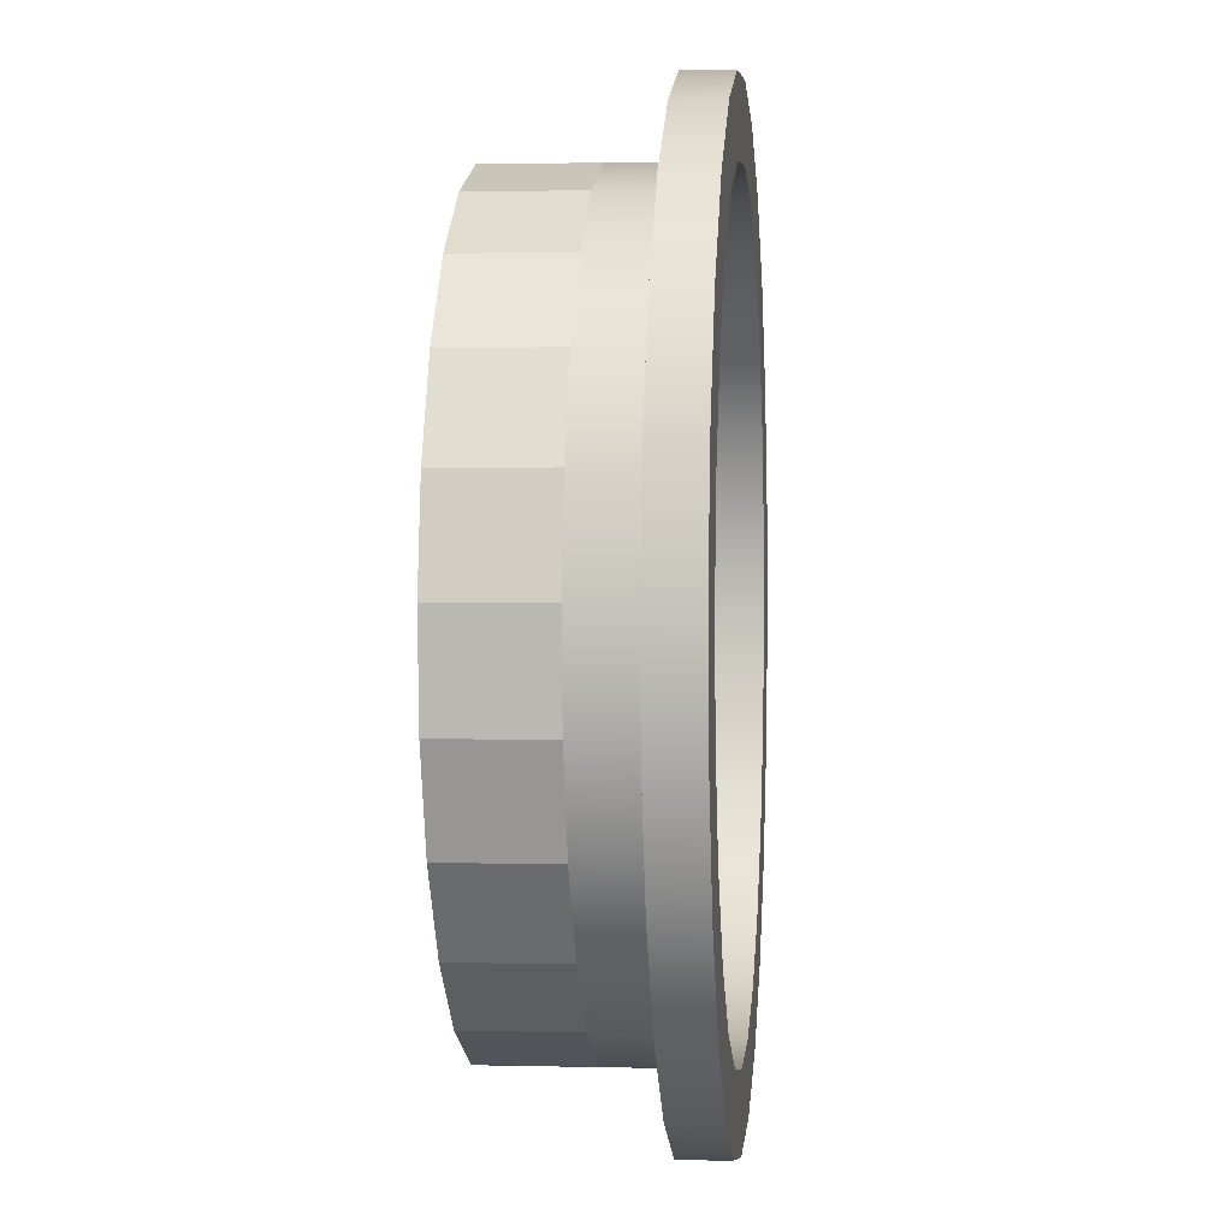
<metadata>
{"format":"obj","ext":"obj","renderer":"f3d","projection":"perspective","resolution":1024,"background":"white","views":[{"elev":1.3,"azim":95.5,"up":"+Z"}]}
</metadata>
<code>
v -0.3411 0.06779 0.07434
v -0.3325 0.06779 -0.1061
v -0.3487 0.06779 -0.01647
v -0.3102 0.06779 0.1601
v -0.3487 0.03137 -0.01647
v -0.3411 0.03137 0.07434
v -0.3102 0.03137 0.1601
v -0.2937 0.06779 -0.1886
v -0.3325 0.03137 -0.1061
v -0.2582 0.03137 0.2349
v -0.2924 0.06779 -0.01381
v -0.2582 0.06779 0.2349
v -0.286 0.03137 0.06234
v -0.286 0.06779 0.06234
v -0.2788 0.06779 -0.08901
v -0.2937 0.03137 -0.1886
v -0.1886 0.06779 0.2937
v -0.2924 0.03137 -0.01381
v -0.2601 0.03137 0.1342
v -0.2349 0.06779 -0.2582
v -0.1886 0.03137 0.2937
v -0.2165 0.06779 0.197
v -0.2601 0.06779 0.1342
v -0.286 -0.01716 0.06234
v -0.2043 0.03137 -0.009648
v -0.2601 -0.01716 0.1342
v -0.1998 0.03137 0.04356
v -0.2165 0.03137 0.197
v -0.2463 0.06779 -0.1582
v -0.2788 0.03137 -0.08901
v -0.2349 0.03137 -0.2582
v -0.1061 0.06779 0.3325
v -0.1582 0.06779 0.2463
v -0.2924 -0.01716 -0.01381
v -0.2165 -0.01716 0.197
v -0.1818 0.03137 0.0938
v -0.197 0.06779 -0.2165
v -0.1601 0.03137 -0.3102
v -0.1582 0.03137 0.2463
v -0.1061 0.03137 0.3325
v -0.2788 -0.01716 -0.08901
v -0.286 -0.09768 0.06234
v -0.2601 -0.09768 0.1342
v -0.1949 0.03137 -0.0622
v -0.2463 -0.01716 -0.1582
v -0.2165 -0.09768 0.197
v -0.1513 0.03137 0.1376
v -0.2463 0.03137 -0.1582
v -0.1601 0.06779 -0.3102
v -0.197 0.03137 -0.2165
v -0.01647 0.06779 0.3487
v -0.08901 0.06779 0.2788
v -0.2924 -0.09768 -0.01381
v -0.197 -0.01716 -0.2165
v -0.1582 -0.01716 0.2463
v -0.1721 0.03137 -0.1105
v -0.1342 0.06779 -0.2601
v -0.07434 0.03137 -0.3411
v -0.1342 0.03137 -0.2601
v -0.1105 0.03137 0.1721
v -0.08901 0.03137 0.2788
v -0.01647 0.03137 0.3487
v -0.2788 -0.09768 -0.08901
v -0.2043 -0.09768 -0.009648
v -0.1998 -0.09768 0.04356
v -0.1818 -0.09768 0.0938
v -0.2463 -0.09768 -0.1582
v -0.2043 -0.01716 -0.009648
v -0.1582 -0.09768 0.2463
v -0.1998 -0.01716 0.04356
v -0.1376 0.03137 -0.1513
v -0.07434 0.06779 -0.3411
v -0.1342 -0.01716 -0.2601
v 0.07434 0.06779 0.3411
v -0.01381 0.06779 0.2924
v -0.1513 -0.09768 0.1376
v -0.197 -0.09768 -0.2165
v -0.1949 -0.01716 -0.0622
v -0.08901 -0.01716 0.2788
v -0.1818 -0.01716 0.0938
v -0.06234 0.03137 -0.286
v -0.06234 0.06779 -0.286
v 0.01647 0.03137 -0.3487
v -0.06234 -0.01716 -0.286
v -0.0938 0.03137 -0.1818
v -0.0622 0.03137 0.1949
v -0.01381 0.03137 0.2924
v 0.07434 0.03137 0.3411
v -0.1949 -0.09768 -0.0622
v -0.1721 -0.09768 -0.1105
v -0.1342 -0.09768 -0.2601
v -0.1105 -0.09768 0.1721
v -0.08901 -0.09768 0.2788
v -0.1513 -0.01716 0.1376
v 0.01647 0.06779 -0.3487
v -0.0938 -0.01716 -0.1818
v -0.06234 -0.09768 -0.286
v 0.1601 0.06779 0.3102
v 0.06234 0.06779 0.286
v -0.1376 -0.09768 -0.1513
v -0.1721 -0.01716 -0.1105
v -0.1105 -0.01716 0.1721
v -0.01381 -0.01716 0.2924
v 0.01381 0.03137 -0.2924
v 0.01381 -0.01716 -0.2924
v -0.04356 0.03137 -0.1998
v 0.01381 0.06779 -0.2924
v 0.1061 0.03137 -0.3325
v -0.1376 -0.01716 -0.1513
v -0.04356 -0.01716 -0.1998
v 0.01381 -0.09768 -0.2924
v -0.009648 0.03137 0.2043
v 0.06234 0.03137 0.286
v 0.1601 0.03137 0.3102
v 0.1342 0.06779 0.2601
v -0.0938 -0.09768 -0.1818
v -0.0622 -0.01716 0.1949
v -0.0622 -0.09768 0.1949
v -0.01381 -0.09768 0.2924
v 0.08901 0.06779 -0.2788
v 0.1061 0.06779 -0.3325
v 0.08901 0.03137 -0.2788
v -0.04356 -0.09768 -0.1998
v 0.1342 0.03137 0.2601
v 0.2349 0.06779 0.2582
v 0.197 0.06779 0.2165
v 0.06234 -0.01716 0.286
v -0.009648 -0.01716 0.2043
v 0.08901 -0.01716 -0.2788
v 0.009648 0.03137 -0.2043
v 0.009648 -0.01716 -0.2043
v 0.08901 -0.09768 -0.2788
v 0.1886 0.03137 -0.2937
v 0.1582 0.03137 -0.2463
v 0.0622 0.03137 -0.1949
v 0.009648 -0.09768 -0.2043
v 0.04356 0.03137 0.1998
v 0.0938 0.03137 0.1818
v 0.197 0.03137 0.2165
v 0.2349 0.03137 0.2582
v -0.009648 -0.09768 0.2043
v 0.06234 -0.09768 0.286
v 0.0622 -0.01716 -0.1949
v 0.0622 -0.09768 -0.1949
v 0.1582 0.06779 -0.2463
v 0.1886 0.06779 -0.2937
v 0.1582 -0.01716 -0.2463
v 0.1105 0.03137 -0.1721
v 0.1342 -0.01716 0.2601
v 0.1376 0.03137 0.1513
v 0.2937 0.03137 0.1886
v 0.2463 0.06779 0.1582
v 0.04356 -0.01716 0.1998
v 0.1105 -0.01716 -0.1721
v 0.1582 -0.09768 -0.2463
v 0.1105 -0.09768 -0.1721
v 0.2582 0.03137 -0.2349
v 0.2165 0.03137 -0.197
v 0.2165 -0.01716 -0.197
v 0.1513 0.03137 -0.1376
v 0.04356 -0.09768 0.1998
v 0.0938 -0.01716 0.1818
v 0.197 -0.01716 0.2165
v 0.2463 0.03137 0.1582
v 0.1721 0.03137 0.1105
v 0.2937 0.06779 0.1886
v 0.1342 -0.09768 0.2601
v 0.0938 -0.09768 0.1818
v 0.2165 0.06779 -0.197
v 0.2582 0.06779 -0.2349
v 0.1818 0.03137 -0.0938
v 0.1818 -0.01716 -0.0938
v 0.2165 -0.09768 -0.197
v 0.1513 -0.01716 -0.1376
v 0.1376 -0.01716 0.1513
v 0.2463 -0.01716 0.1582
v 0.2043 0.03137 0.009648
v 0.1949 0.03137 0.0622
v 0.3325 0.03137 0.1061
v 0.2788 0.03137 0.08901
v 0.2788 0.06779 0.08901
v 0.1513 -0.09768 -0.1376
v 0.1376 -0.09768 0.1513
v 0.3102 0.06779 -0.1601
v 0.2601 0.03137 -0.1342
v 0.1998 0.03137 -0.04356
v 0.1998 -0.01716 -0.04356
v 0.2601 -0.01716 -0.1342
v 0.1818 -0.09768 -0.0938
v 0.1721 -0.01716 0.1105
v 0.197 -0.09768 0.2165
v 0.2043 -0.01716 0.009648
v 0.2463 -0.09768 0.1582
v 0.2788 -0.01716 0.08901
v 0.3325 0.06779 0.1061
v 0.3102 0.03137 -0.1601
v 0.2924 0.03137 0.01381
v 0.2924 0.06779 0.01381
v 0.2601 0.06779 -0.1342
v 0.2601 -0.09768 -0.1342
v 0.1998 -0.09768 -0.04356
v 0.1721 -0.09768 0.1105
v 0.1949 -0.01716 0.0622
v 0.2788 -0.09768 0.08901
v 0.3487 0.03137 0.01647
v 0.3411 0.03137 -0.07434
v 0.2924 -0.01716 0.01381
v 0.286 0.03137 -0.06234
v 0.3411 0.06779 -0.07434
v 0.286 0.06779 -0.06234
v 0.286 -0.01716 -0.06234
v 0.2043 -0.09768 0.009648
v 0.1949 -0.09768 0.0622
v 0.2924 -0.09768 0.01381
v 0.3487 0.06779 0.01647
v 0.286 -0.09768 -0.06234
g mesh1_mesh1-geometry
f 1 2 3
f 2 1 4
f 2 5 3
f 3 6 1
f 1 7 4
f 2 4 8
f 5 2 9
f 6 3 5
f 7 1 6
f 10 4 7
f 8 4 11
f 8 9 2
f 9 6 5
f 6 9 7
f 4 10 12
f 7 13 10
f 11 4 14
f 15 8 11
f 9 8 16
f 7 9 16
f 10 17 12
f 14 4 12
f 7 18 13
f 10 13 19
f 14 13 11
f 8 15 20
f 11 18 15
f 20 16 8
f 7 16 18
f 17 10 21
f 22 12 17
f 14 12 23
f 18 24 13
f 13 24 18
f 18 11 13
f 25 13 18
f 13 26 19
f 19 26 13
f 13 14 19
f 27 19 13
f 10 19 28
f 20 15 29
f 30 15 18
f 16 20 31
f 16 30 18
f 10 28 21
f 21 32 17
f 23 12 22
f 22 17 33
f 23 19 14
f 24 18 34
f 34 18 24
f 26 13 24
f 24 13 26
f 13 25 27
f 30 25 18
f 35 19 26
f 26 19 35
f 19 27 36
f 19 35 28
f 28 35 19
f 19 23 28
f 36 28 19
f 15 30 29
f 20 29 37
f 30 34 18
f 18 34 30
f 20 38 31
f 30 16 31
f 21 28 39
f 32 21 40
f 33 17 32
f 22 28 23
f 22 33 28
f 41 24 34
f 34 24 41
f 34 42 24
f 24 41 26
f 26 41 24
f 24 43 26
f 44 27 25
f 25 30 44
f 26 45 35
f 35 45 26
f 26 46 35
f 27 44 36
f 35 39 28
f 28 39 35
f 28 36 47
f 48 29 30
f 29 48 37
f 20 37 49
f 34 30 41
f 41 30 34
f 38 20 49
f 50 31 38
f 30 31 48
f 39 28 33
f 47 39 28
f 21 39 40
f 40 51 32
f 33 32 52
f 41 53 34
f 42 34 53
f 43 24 42
f 26 41 45
f 45 41 26
f 46 26 43
f 48 44 30
f 35 45 54
f 54 45 35
f 46 55 35
f 36 44 56
f 39 35 55
f 55 35 39
f 36 56 47
f 48 41 30
f 30 41 48
f 50 37 48
f 49 37 57
f 49 58 38
f 48 31 50
f 50 38 59
f 33 52 39
f 39 47 60
f 40 39 61
f 51 40 62
f 52 32 51
f 53 41 63
f 64 42 53
f 65 43 42
f 41 48 45
f 45 48 41
f 45 63 41
f 66 46 43
f 44 48 56
f 45 50 54
f 54 50 45
f 54 67 45
f 35 54 68
f 68 54 35
f 55 46 69
f 35 70 55
f 55 70 35
f 55 61 39
f 39 61 55
f 47 56 71
f 50 59 37
f 50 45 48
f 48 45 50
f 50 56 48
f 57 37 59
f 49 57 72
f 58 49 72
f 59 38 58
f 73 50 59
f 59 50 73
f 59 71 50
f 61 39 52
f 47 71 60
f 60 61 39
f 40 61 62
f 62 74 51
f 52 51 75
f 63 64 53
f 42 64 65
f 43 65 66
f 63 45 67
f 46 66 76
f 50 73 54
f 54 73 50
f 67 54 77
f 68 54 78
f 78 54 68
f 70 35 68
f 68 35 70
f 76 69 46
f 69 79 55
f 55 70 80
f 80 70 55
f 61 55 79
f 79 55 61
f 56 50 71
f 59 81 57
f 72 57 82
f 72 83 58
f 59 58 81
f 59 84 73
f 73 84 59
f 71 59 85
f 52 75 61
f 60 71 85
f 61 60 86
f 62 61 87
f 74 62 88
f 75 51 74
f 64 63 89
f 89 65 64
f 64 65 89
f 65 68 64
f 64 68 65
f 65 89 66
f 66 89 65
f 66 70 65
f 65 70 66
f 67 89 63
f 66 90 76
f 76 90 66
f 76 80 66
f 66 80 76
f 78 54 73
f 73 54 78
f 91 54 73
f 54 91 77
f 77 90 67
f 78 64 68
f 68 64 78
f 68 65 70
f 70 65 68
f 69 76 92
f 79 69 93
f 55 94 79
f 79 94 55
f 70 66 80
f 80 66 70
f 55 80 94
f 94 80 55
f 79 87 61
f 61 87 79
f 82 57 81
f 84 59 81
f 81 59 84
f 81 85 59
f 72 82 95
f 83 72 95
f 81 58 83
f 96 73 84
f 84 73 96
f 97 73 84
f 87 61 75
f 60 85 86
f 86 87 61
f 62 87 88
f 88 98 74
f 75 74 99
f 64 78 89
f 89 78 64
f 66 89 90
f 90 89 66
f 89 67 90
f 76 90 100
f 100 90 76
f 80 76 94
f 94 76 80
f 78 73 101
f 101 73 78
f 73 97 91
f 91 100 77
f 90 77 100
f 76 100 92
f 92 100 76
f 102 76 92
f 92 76 102
f 92 93 69
f 93 103 79
f 79 94 102
f 102 94 79
f 87 79 103
f 103 79 87
f 81 104 82
f 81 105 84
f 84 105 81
f 85 81 106
f 95 82 107
f 95 108 83
f 81 83 104
f 109 73 96
f 96 73 109
f 96 84 110
f 110 84 96
f 84 111 97
f 75 99 87
f 86 85 106
f 87 86 112
f 88 87 113
f 98 88 114
f 115 74 98
f 99 74 115
f 101 89 78
f 78 89 101
f 89 101 90
f 90 101 89
f 90 109 100
f 100 109 90
f 76 102 94
f 94 102 76
f 101 73 109
f 109 73 101
f 97 116 91
f 100 91 116
f 92 100 116
f 116 100 92
f 92 117 102
f 102 117 92
f 93 92 118
f 103 93 119
f 79 117 103
f 103 117 79
f 79 102 117
f 117 102 79
f 103 113 87
f 87 113 103
f 107 82 104
f 105 81 104
f 104 81 105
f 106 81 104
f 110 84 105
f 105 84 110
f 111 84 105
f 95 107 120
f 108 95 121
f 122 83 108
f 104 83 122
f 116 109 96
f 96 109 116
f 123 96 110
f 110 96 123
f 123 97 111
f 113 87 99
f 86 106 112
f 87 112 113
f 88 113 124
f 88 124 114
f 114 125 98
f 115 98 126
f 99 115 113
f 109 90 101
f 101 90 109
f 109 116 100
f 100 116 109
f 116 97 123
f 92 116 118
f 118 116 92
f 117 92 118
f 118 92 117
f 118 119 93
f 119 127 103
f 103 117 128
f 128 117 103
f 113 103 127
f 127 103 113
f 104 122 107
f 104 129 105
f 105 129 104
f 106 104 130
f 110 105 131
f 131 105 110
f 105 132 111
f 120 107 122
f 95 120 121
f 121 133 108
f 122 108 134
f 129 104 122
f 122 104 129
f 135 104 122
f 96 123 116
f 116 123 96
f 110 136 123
f 123 136 110
f 123 111 136
f 112 106 130
f 113 112 137
f 127 124 113
f 113 124 127
f 124 113 115
f 113 138 124
f 114 124 139
f 125 114 140
f 126 98 125
f 115 126 124
f 118 116 123
f 123 116 118
f 118 128 117
f 117 128 118
f 119 118 141
f 127 119 142
f 103 128 127
f 127 128 103
f 143 105 129
f 129 105 143
f 132 105 129
f 130 104 135
f 131 105 143
f 143 105 131
f 136 110 131
f 131 110 136
f 144 111 132
f 122 134 120
f 121 120 145
f 133 121 146
f 134 108 133
f 147 122 134
f 134 122 147
f 148 122 134
f 122 147 129
f 129 147 122
f 135 122 148
f 141 123 136
f 136 123 141
f 136 111 144
f 112 130 137
f 113 137 138
f 124 127 149
f 149 127 124
f 124 138 150
f 149 139 124
f 124 139 149
f 139 124 126
f 124 150 139
f 114 139 140
f 151 125 140
f 126 125 152
f 118 123 141
f 141 123 118
f 128 118 141
f 141 118 128
f 119 141 142
f 142 149 127
f 127 128 153
f 153 128 127
f 143 129 154
f 154 129 143
f 129 155 132
f 137 130 135
f 144 131 143
f 143 131 144
f 131 144 136
f 136 144 131
f 144 132 156
f 145 120 134
f 121 145 146
f 146 157 133
f 134 133 158
f 134 159 147
f 147 159 134
f 148 134 160
f 154 129 147
f 147 129 154
f 155 129 147
f 138 135 148
f 141 136 161
f 161 136 141
f 161 136 144
f 144 136 161
f 137 135 138
f 127 162 149
f 149 162 127
f 138 148 150
f 139 149 163
f 163 149 139
f 139 126 164
f 139 150 165
f 140 139 164
f 125 151 166
f 140 164 151
f 152 125 166
f 152 164 126
f 141 153 128
f 128 153 141
f 142 141 161
f 149 142 167
f 127 153 162
f 162 153 127
f 156 143 154
f 154 143 156
f 156 132 155
f 143 156 144
f 144 156 143
f 168 144 156
f 156 144 168
f 134 158 145
f 146 145 169
f 157 146 170
f 158 133 157
f 159 134 158
f 158 134 159
f 171 134 158
f 172 147 159
f 159 147 172
f 173 147 159
f 160 134 171
f 150 148 160
f 154 147 174
f 174 147 154
f 147 173 155
f 153 141 161
f 161 141 153
f 161 144 168
f 168 144 161
f 149 162 175
f 175 162 149
f 149 175 163
f 163 175 149
f 167 163 149
f 176 139 163
f 163 139 176
f 139 176 164
f 164 176 139
f 139 177 164
f 150 160 165
f 139 165 178
f 179 166 151
f 151 164 180
f 152 166 181
f 164 152 180
f 142 161 168
f 142 168 167
f 161 162 153
f 153 162 161
f 154 182 156
f 156 182 154
f 156 155 182
f 168 156 183
f 183 156 168
f 169 145 158
f 146 169 170
f 184 157 170
f 158 157 185
f 185 159 158
f 158 159 185
f 171 158 186
f 174 147 172
f 172 147 174
f 172 159 187
f 187 159 172
f 188 173 159
f 165 160 171
f 182 154 174
f 174 154 182
f 189 155 173
f 162 161 168
f 168 161 162
f 168 175 162
f 162 175 168
f 163 175 190
f 190 175 163
f 163 167 191
f 163 192 176
f 176 192 163
f 163 193 176
f 194 164 176
f 176 164 194
f 139 178 177
f 164 177 158
f 165 171 178
f 166 179 195
f 151 196 179
f 164 194 180
f 180 194 164
f 164 185 180
f 151 180 197
f 181 166 198
f 181 180 152
f 167 168 183
f 183 156 182
f 182 156 183
f 182 155 189
f 175 168 183
f 183 168 175
f 169 158 199
f 170 169 199
f 157 184 196
f 170 199 184
f 185 157 196
f 185 199 158
f 164 158 185
f 159 185 188
f 188 185 159
f 186 158 177
f 178 171 186
f 172 182 174
f 174 182 172
f 187 159 192
f 192 159 187
f 187 189 172
f 172 189 187
f 173 188 200
f 176 159 188
f 188 159 176
f 189 173 201
f 175 202 190
f 190 202 175
f 163 190 203
f 203 190 163
f 167 183 191
f 193 163 191
f 163 203 192
f 192 203 163
f 176 192 159
f 159 192 176
f 204 176 193
f 176 188 194
f 194 188 176
f 176 204 194
f 178 186 177
f 205 195 179
f 184 166 195
f 197 196 151
f 179 196 206
f 207 180 194
f 194 180 207
f 180 185 208
f 180 207 197
f 197 207 180
f 180 181 197
f 180 208 197
f 184 198 166
f 198 197 181
f 183 182 202
f 202 182 183
f 202 182 189
f 189 182 202
f 182 172 189
f 189 172 182
f 202 175 183
f 183 175 202
f 209 196 184
f 184 199 210
f 185 196 208
f 199 185 210
f 208 188 185
f 185 188 208
f 192 201 187
f 187 201 192
f 189 187 201
f 201 187 189
f 211 200 188
f 193 173 200
f 201 173 212
f 213 189 201
f 201 189 213
f 213 190 202
f 202 190 213
f 190 213 203
f 203 213 190
f 191 183 202
f 191 212 193
f 203 212 192
f 192 212 203
f 193 200 204
f 194 188 211
f 211 188 194
f 214 194 204
f 195 205 215
f 179 206 205
f 184 195 209
f 208 196 197
f 196 209 206
f 194 211 207
f 207 211 194
f 194 214 207
f 208 210 185
f 211 197 207
f 207 197 211
f 197 211 208
f 208 211 197
f 197 198 208
f 184 210 198
f 202 189 213
f 213 189 202
f 188 208 211
f 211 208 188
f 201 192 212
f 212 192 201
f 200 211 216
f 193 212 173
f 213 201 212
f 212 201 213
f 191 202 213
f 212 203 213
f 213 203 212
f 191 213 212
f 204 200 216
f 204 216 214
f 206 215 205
f 209 195 215
f 215 206 209
f 207 216 211
f 216 207 214
f 210 208 198
g mesh1_mesh1-geometry
f 3 2 1
f 4 1 2
f 3 5 2
f 1 6 3
f 4 7 1
f 8 4 2
f 9 2 5
f 5 3 6
f 6 1 7
f 7 4 10
f 11 4 8
f 2 9 8
f 5 6 9
f 7 9 6
f 12 10 4
f 10 13 7
f 14 4 11
f 11 8 15
f 16 8 9
f 16 9 7
f 12 17 10
f 12 4 14
f 13 18 7
f 19 13 10
f 11 13 14
f 20 15 8
f 15 18 11
f 8 16 20
f 18 16 7
f 21 10 17
f 17 12 22
f 23 12 14
f 13 11 18
f 19 14 13
f 28 19 10
f 29 15 20
f 18 15 30
f 31 20 16
f 18 30 16
f 21 28 10
f 17 32 21
f 22 12 23
f 33 17 22
f 14 19 23
f 28 23 19
f 29 30 15
f 37 29 20
f 31 38 20
f 31 16 30
f 39 28 21
f 40 21 32
f 32 17 33
f 23 28 22
f 28 33 22
f 24 42 34
f 26 43 24
f 35 46 26
f 30 29 48
f 37 48 29
f 49 37 20
f 49 20 38
f 38 31 50
f 48 31 30
f 33 28 39
f 40 39 21
f 32 51 40
f 52 32 33
f 34 53 41
f 53 34 42
f 42 24 43
f 43 26 46
f 35 55 46
f 48 37 50
f 57 37 49
f 38 58 49
f 50 31 48
f 59 38 50
f 39 52 33
f 61 39 40
f 62 40 51
f 51 32 52
f 63 41 53
f 53 42 64
f 42 43 65
f 41 63 45
f 43 46 66
f 45 67 54
f 69 46 55
f 37 59 50
f 59 37 57
f 72 57 49
f 72 49 58
f 58 38 59
f 52 39 61
f 62 61 40
f 51 74 62
f 75 51 52
f 53 64 63
f 65 64 42
f 66 65 43
f 67 45 63
f 76 66 46
f 77 54 67
f 46 69 76
f 55 79 69
f 57 81 59
f 82 57 72
f 58 83 72
f 81 58 59
f 61 75 52
f 87 61 62
f 88 62 74
f 74 51 75
f 89 63 64
f 63 89 67
f 73 54 91
f 77 91 54
f 67 90 77
f 92 76 69
f 93 69 79
f 81 57 82
f 95 82 72
f 95 72 83
f 83 58 81
f 84 73 97
f 75 61 87
f 88 87 62
f 74 98 88
f 99 74 75
f 90 67 89
f 91 97 73
f 77 100 91
f 100 77 90
f 69 93 92
f 79 103 93
f 82 104 81
f 107 82 95
f 83 108 95
f 104 83 81
f 97 111 84
f 87 99 75
f 113 87 88
f 114 88 98
f 98 74 115
f 115 74 99
f 91 116 97
f 116 91 100
f 118 92 93
f 119 93 103
f 104 82 107
f 105 84 111
f 120 107 95
f 121 95 108
f 108 83 122
f 122 83 104
f 111 97 123
f 99 87 113
f 124 113 88
f 114 124 88
f 98 125 114
f 126 98 115
f 113 115 99
f 123 97 116
f 93 119 118
f 103 127 119
f 107 122 104
f 111 132 105
f 122 107 120
f 121 120 95
f 108 133 121
f 134 108 122
f 136 111 123
f 115 113 124
f 139 124 114
f 140 114 125
f 125 98 126
f 124 126 115
f 141 118 119
f 142 119 127
f 129 105 132
f 132 111 144
f 120 134 122
f 145 120 121
f 146 121 133
f 133 108 134
f 144 111 136
f 126 124 139
f 140 139 114
f 140 125 151
f 152 125 126
f 142 141 119
f 127 149 142
f 132 155 129
f 156 132 144
f 134 120 145
f 146 145 121
f 133 157 146
f 158 133 134
f 147 129 155
f 164 126 139
f 164 139 140
f 166 151 125
f 151 164 140
f 166 125 152
f 126 164 152
f 161 141 142
f 167 142 149
f 155 132 156
f 145 158 134
f 169 145 146
f 170 146 157
f 157 133 158
f 159 147 173
f 155 173 147
f 149 163 167
f 151 166 179
f 180 164 151
f 181 166 152
f 180 152 164
f 168 161 142
f 167 168 142
f 182 155 156
f 158 145 169
f 170 169 146
f 170 157 184
f 185 157 158
f 159 173 188
f 173 155 189
f 191 167 163
f 176 193 163
f 195 179 166
f 179 196 151
f 197 180 151
f 198 166 181
f 152 180 181
f 183 168 167
f 189 155 182
f 199 158 169
f 199 169 170
f 196 184 157
f 184 199 170
f 196 157 185
f 158 199 185
f 200 188 173
f 201 173 189
f 191 183 167
f 191 163 193
f 193 176 204
f 194 204 176
f 179 195 205
f 195 166 184
f 151 196 197
f 206 196 179
f 197 181 180
f 166 198 184
f 181 197 198
f 184 196 209
f 210 199 184
f 208 196 185
f 210 185 199
f 188 200 211
f 200 173 193
f 212 173 201
f 202 183 191
f 193 212 191
f 204 200 193
f 204 194 214
f 215 205 195
f 205 206 179
f 209 195 184
f 197 196 208
f 206 209 196
f 207 214 194
f 185 210 208
f 208 198 197
f 198 210 184
f 216 211 200
f 173 212 193
f 213 202 191
f 212 213 191
f 216 200 204
f 214 216 204
f 205 215 206
f 215 195 209
f 209 206 215
f 211 216 207
f 214 207 216
f 198 208 210
g mesh1_mesh1-geometry
f 18 13 25
f 13 19 27
f 27 25 13
f 18 25 30
f 36 27 19
f 19 28 36
f 25 27 44
f 44 30 25
f 36 44 27
f 47 36 28
f 28 39 47
f 30 44 48
f 56 44 36
f 47 56 36
f 60 47 39
f 56 48 44
f 71 56 47
f 48 56 50
f 50 71 59
f 60 71 47
f 39 61 60
f 71 50 56
f 85 59 71
f 85 71 60
f 86 60 61
f 59 85 81
f 86 85 60
f 61 87 86
f 106 81 85
f 106 85 86
f 112 86 87
f 104 81 106
f 112 106 86
f 113 112 87
f 130 104 106
f 122 104 135
f 130 106 112
f 137 112 113
f 124 138 113
f 135 104 130
f 134 122 148
f 148 122 135
f 137 130 112
f 138 137 113
f 150 138 124
f 139 150 124
f 135 130 137
f 160 134 148
f 148 135 138
f 138 135 137
f 150 148 138
f 165 150 139
f 158 134 171
f 171 134 160
f 160 148 150
f 164 177 139
f 165 160 150
f 178 165 139
f 186 158 171
f 171 160 165
f 177 178 139
f 158 177 164
f 178 171 165
f 180 185 164
f 185 158 164
f 177 158 186
f 186 171 178
f 177 186 178
f 208 185 180
f 197 208 180

</code>
